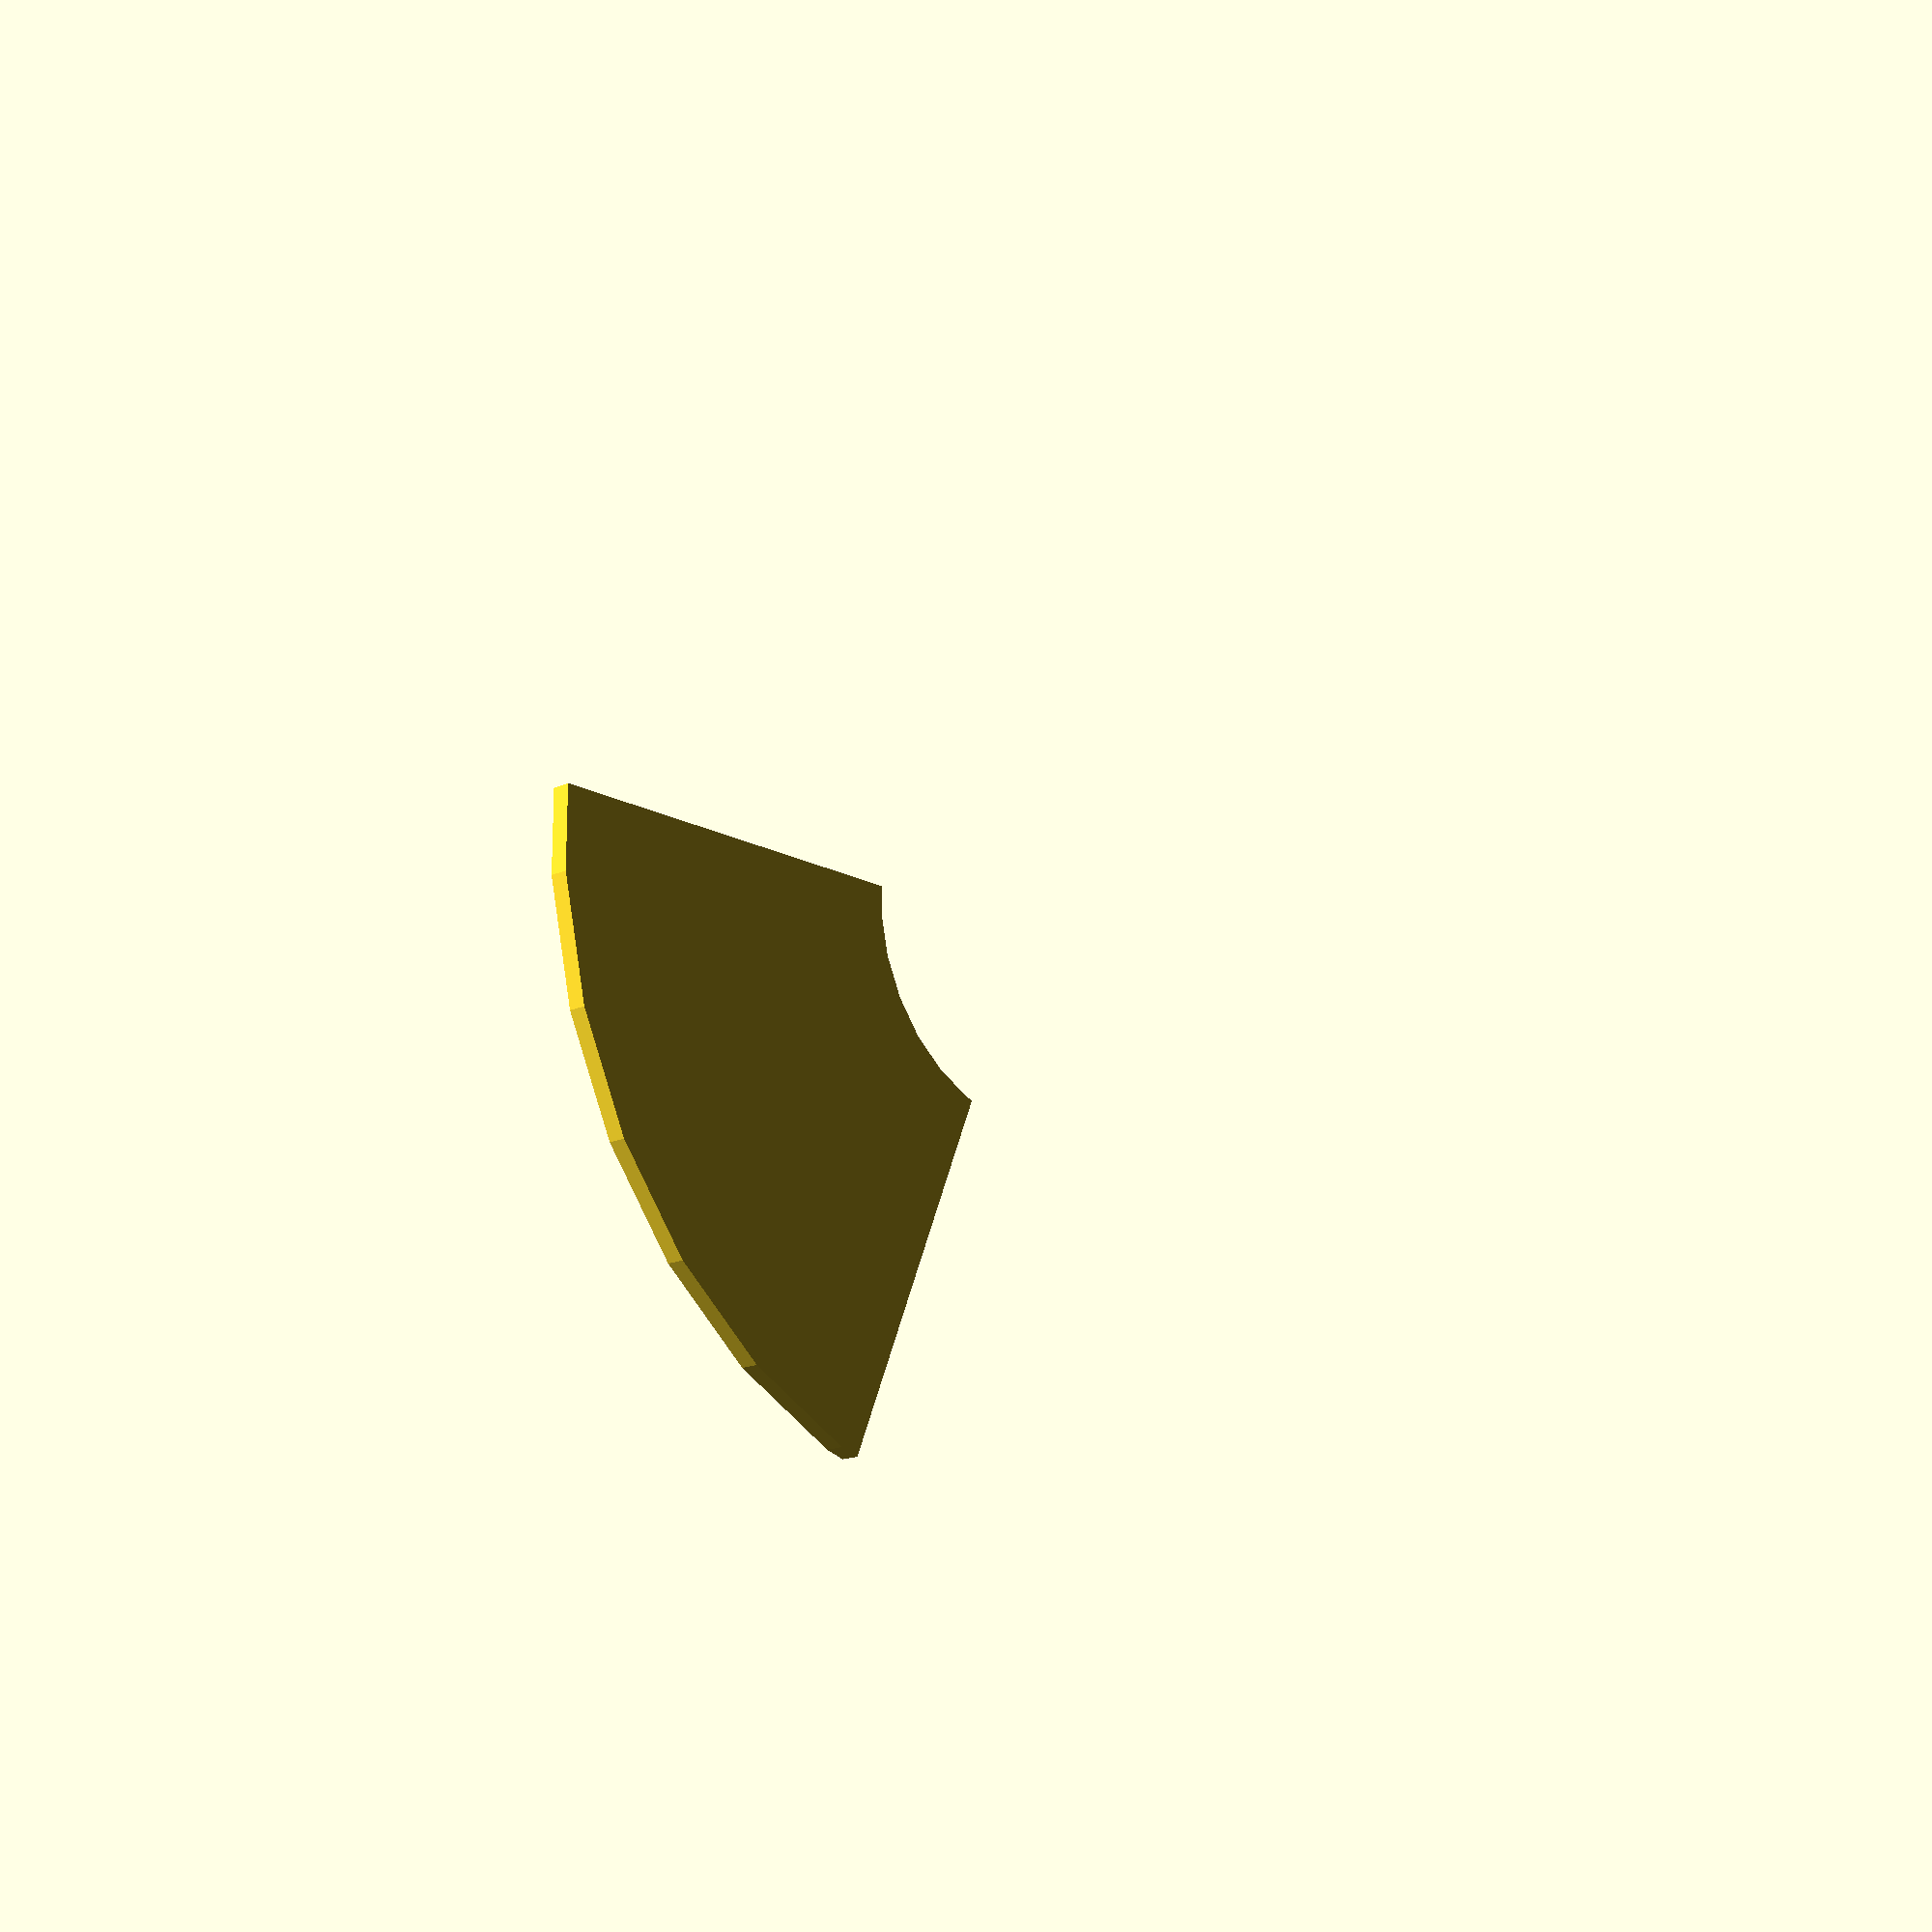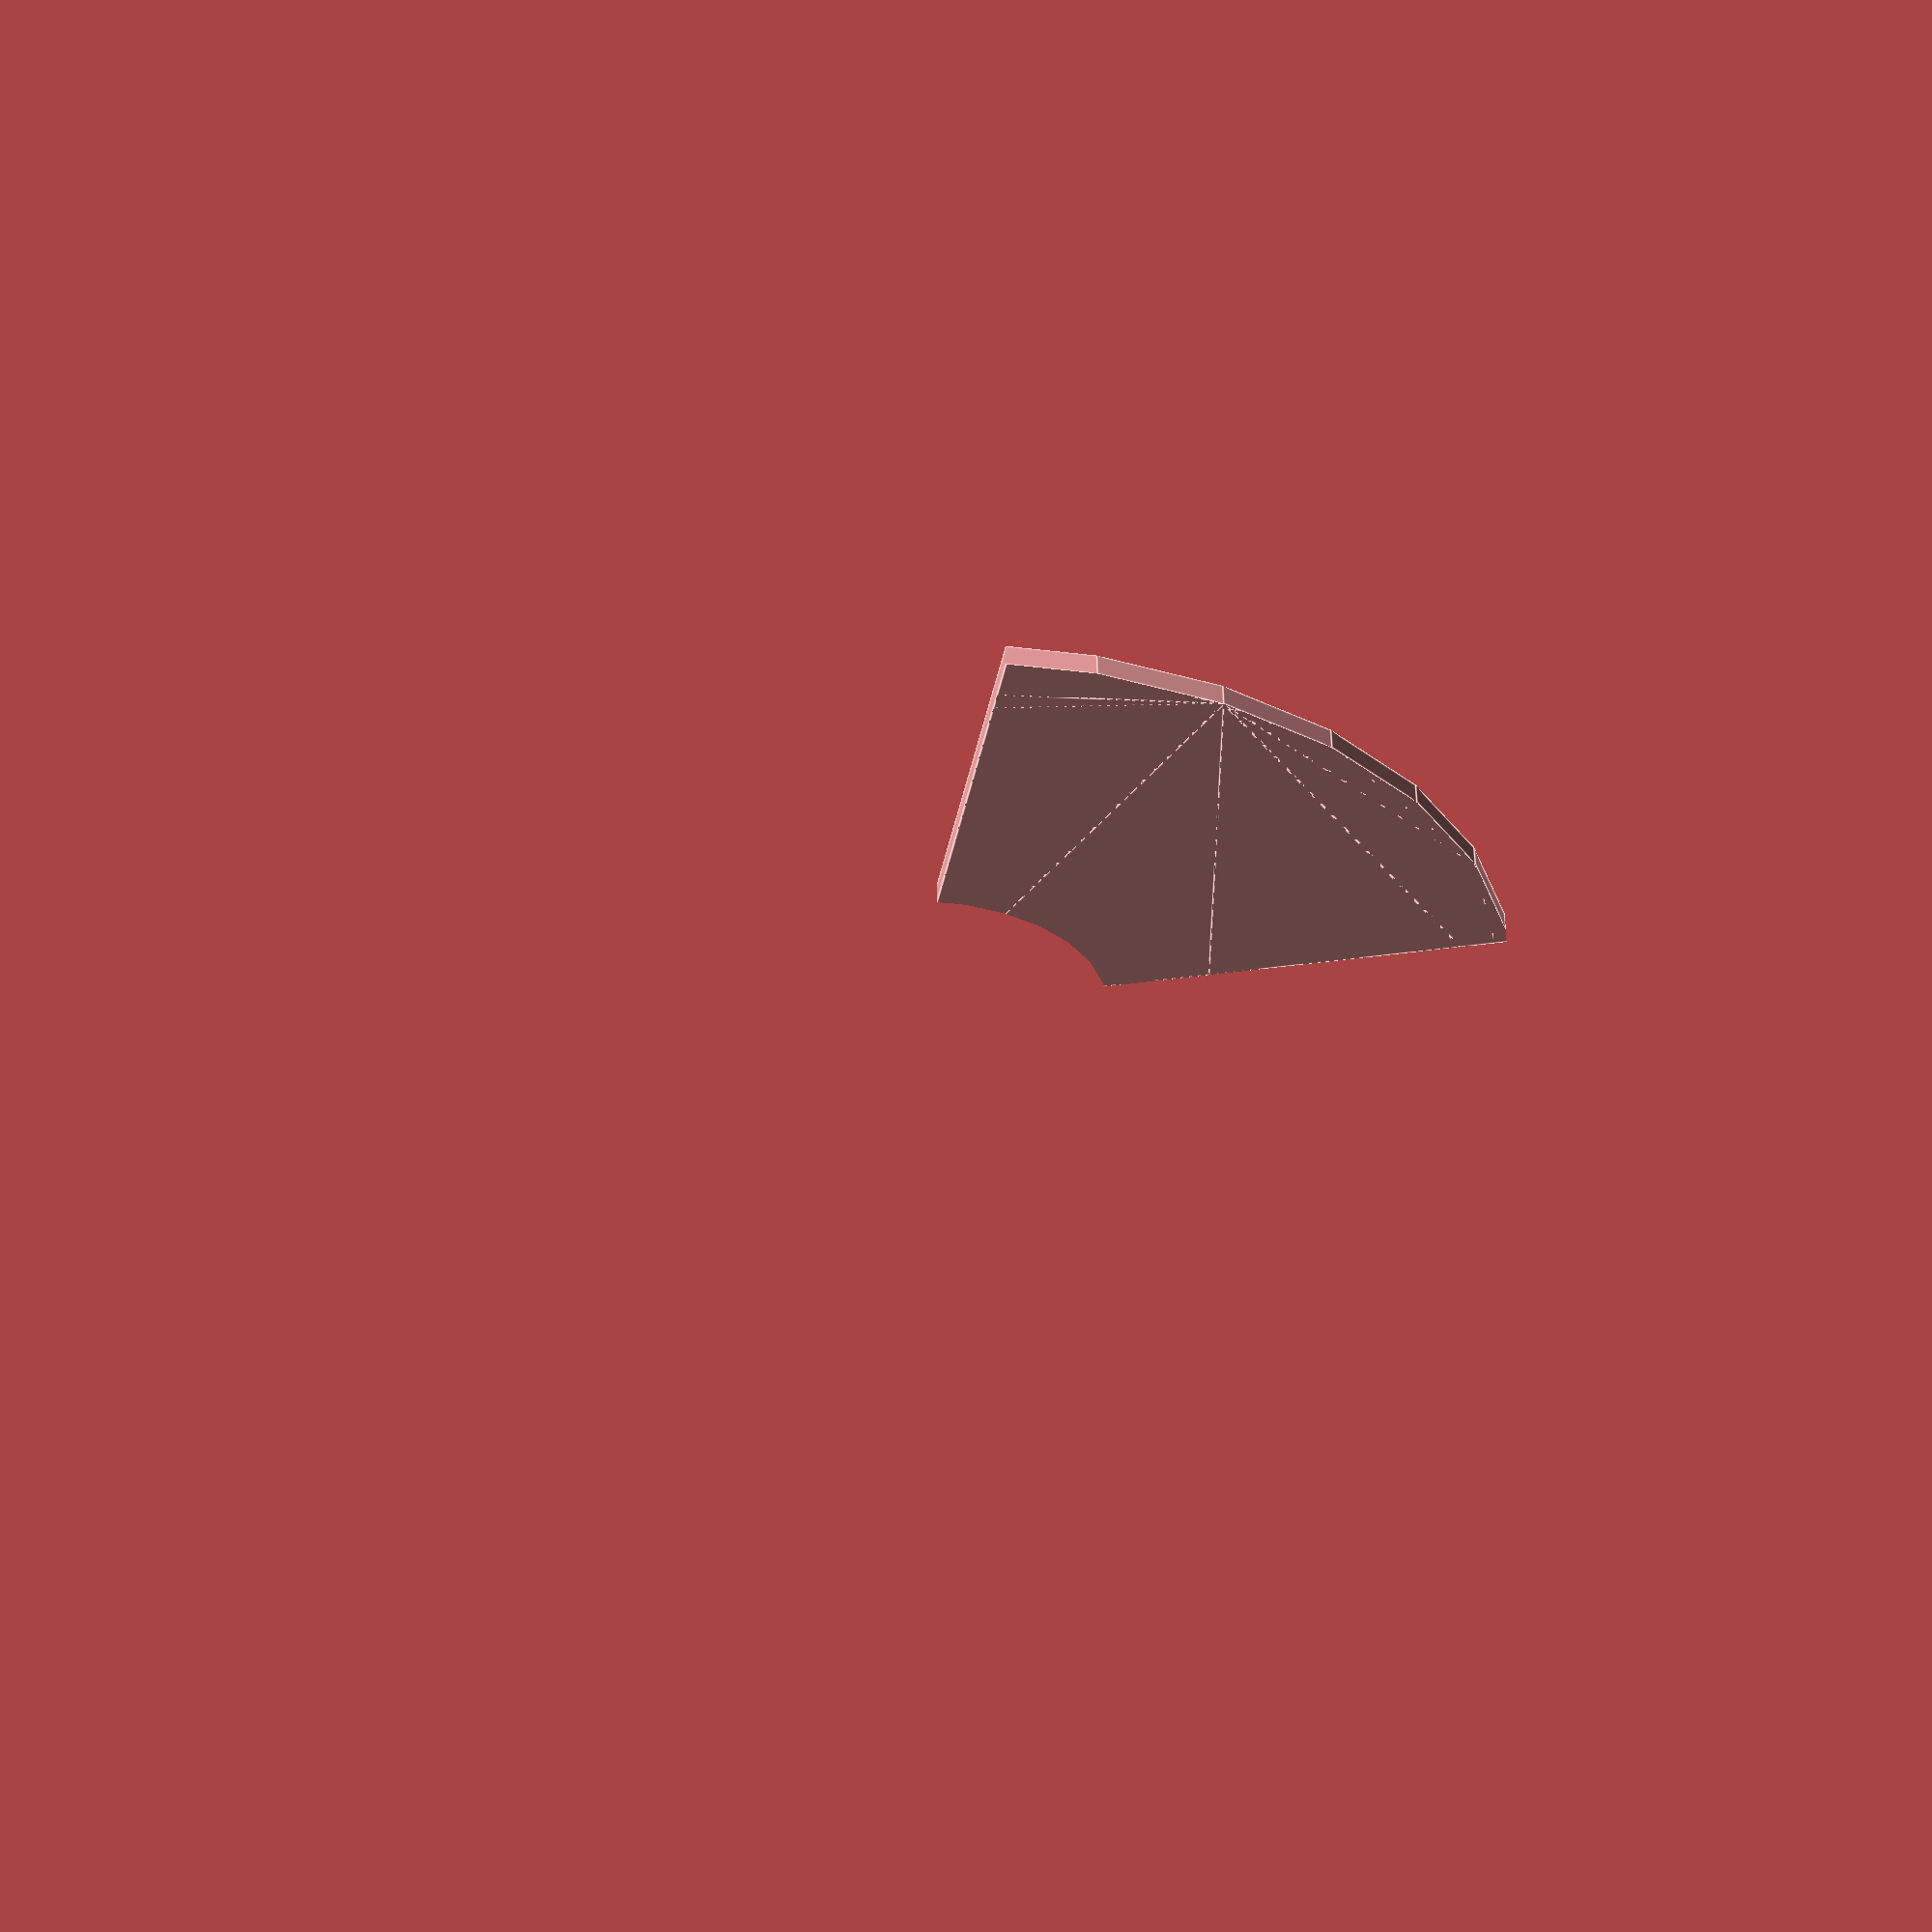
<openscad>
// Unit of length: Unit.MM
intersection()
{
   difference()
   {
      circle(r = 30.0);
      circle(r = 10.0);
   }
   polygon(points = [[0.0, 0.0], [-6.3617, 36.0789], [-36.0789, 6.3617]], convexity = 1);
}

</openscad>
<views>
elev=195.4 azim=102.3 roll=224.8 proj=p view=wireframe
elev=301.8 azim=0.8 roll=179.2 proj=p view=edges
</views>
